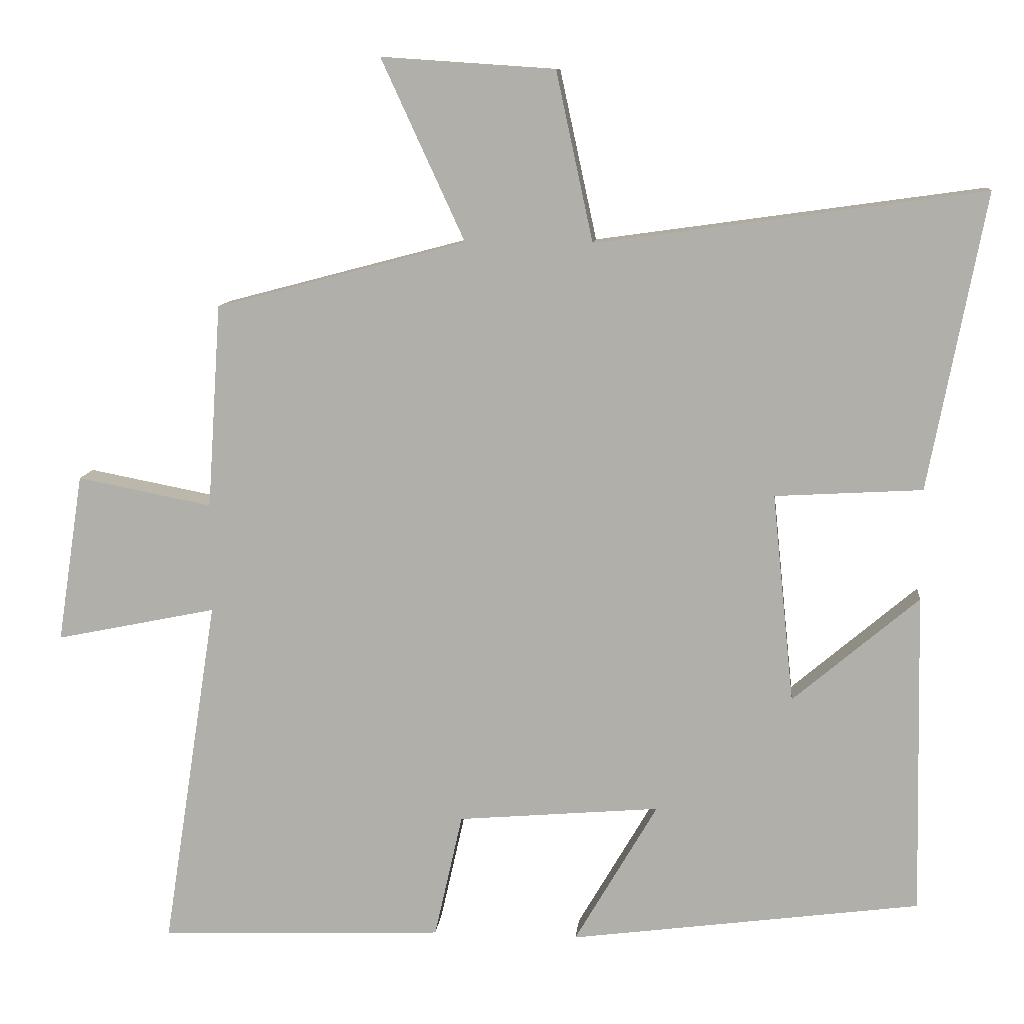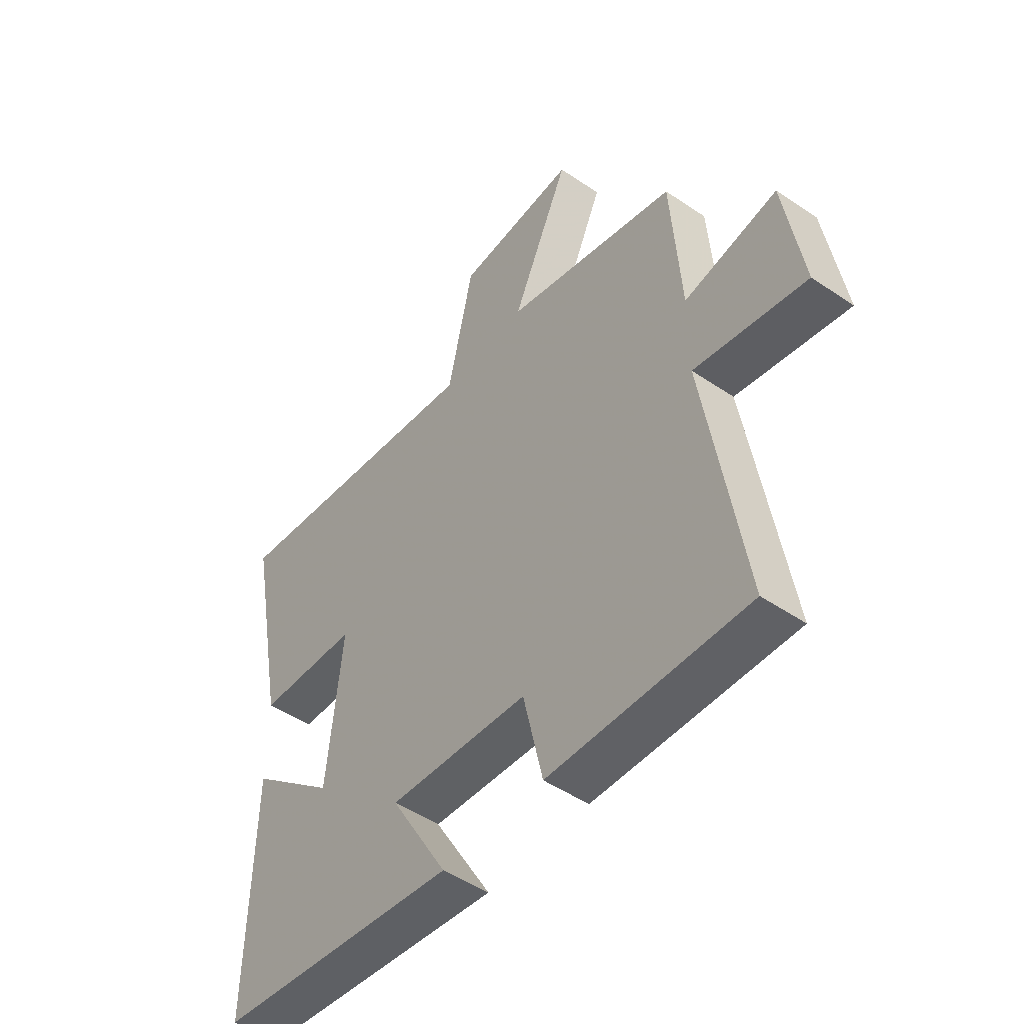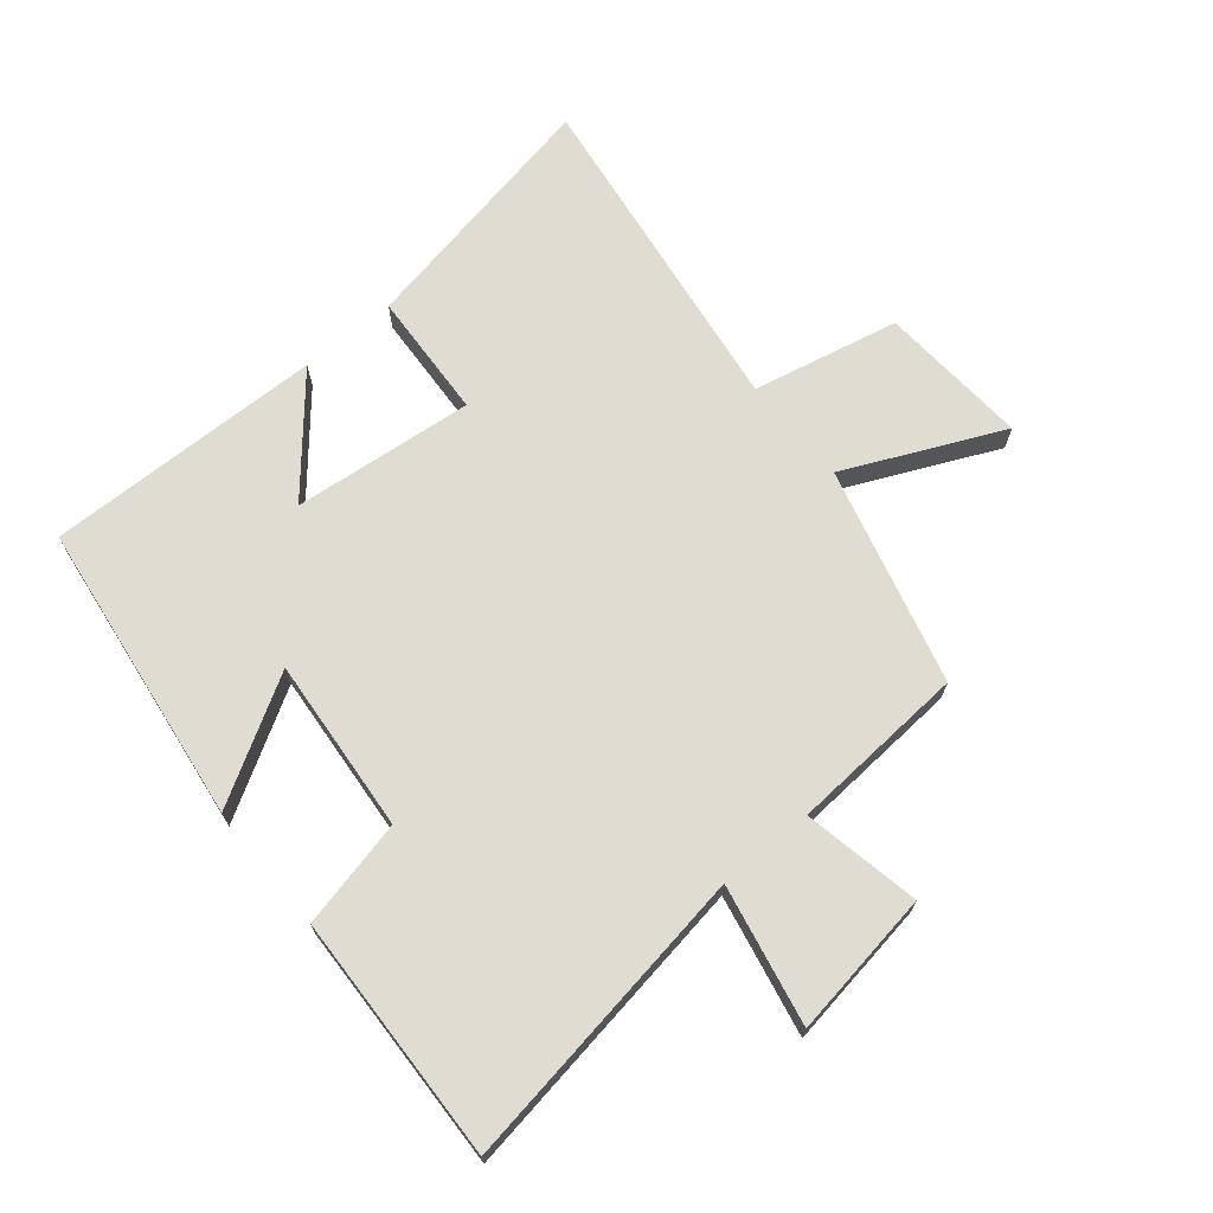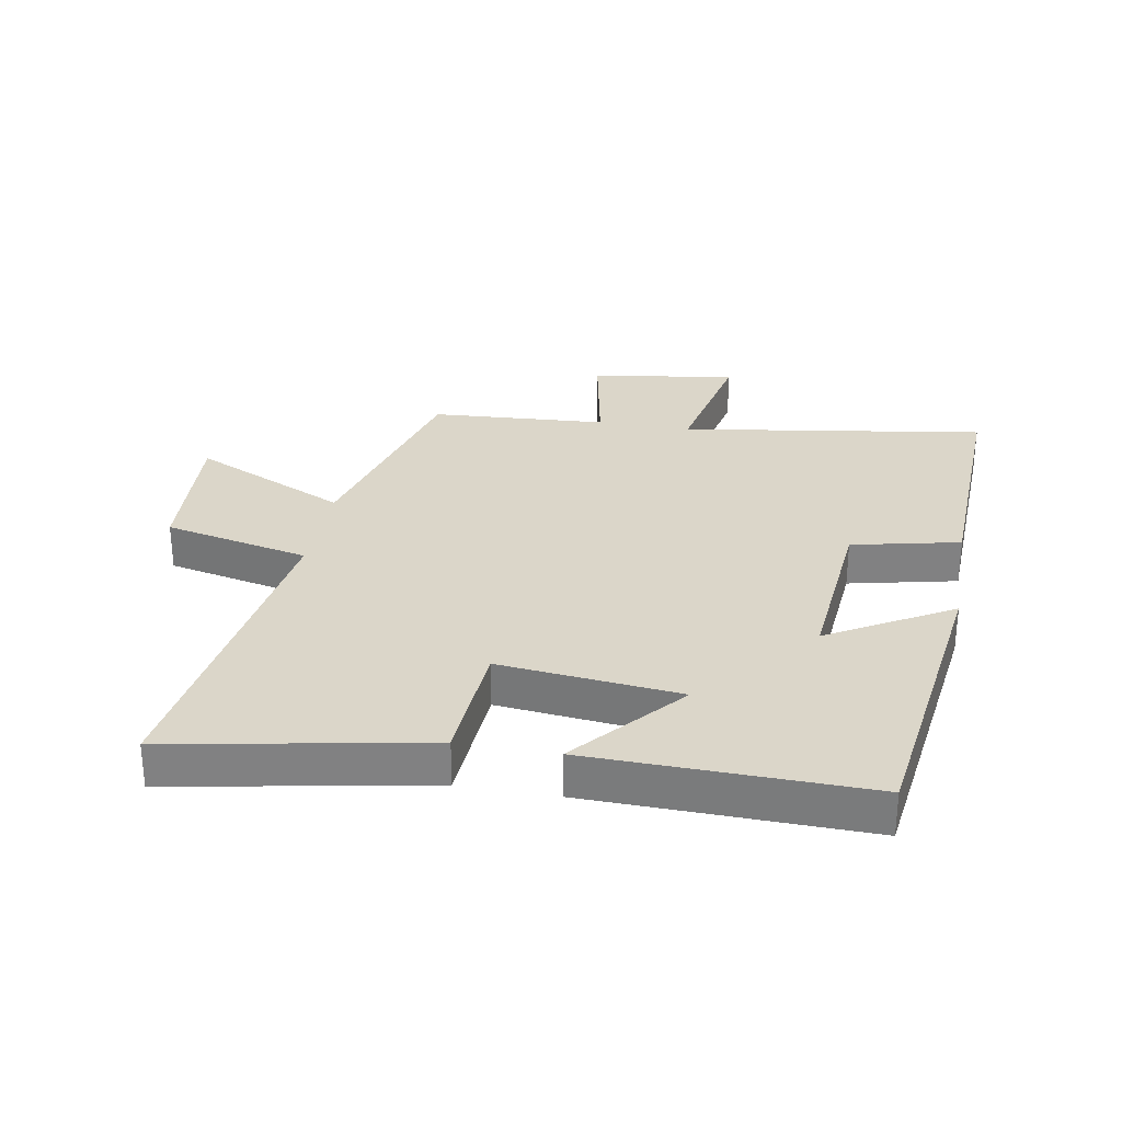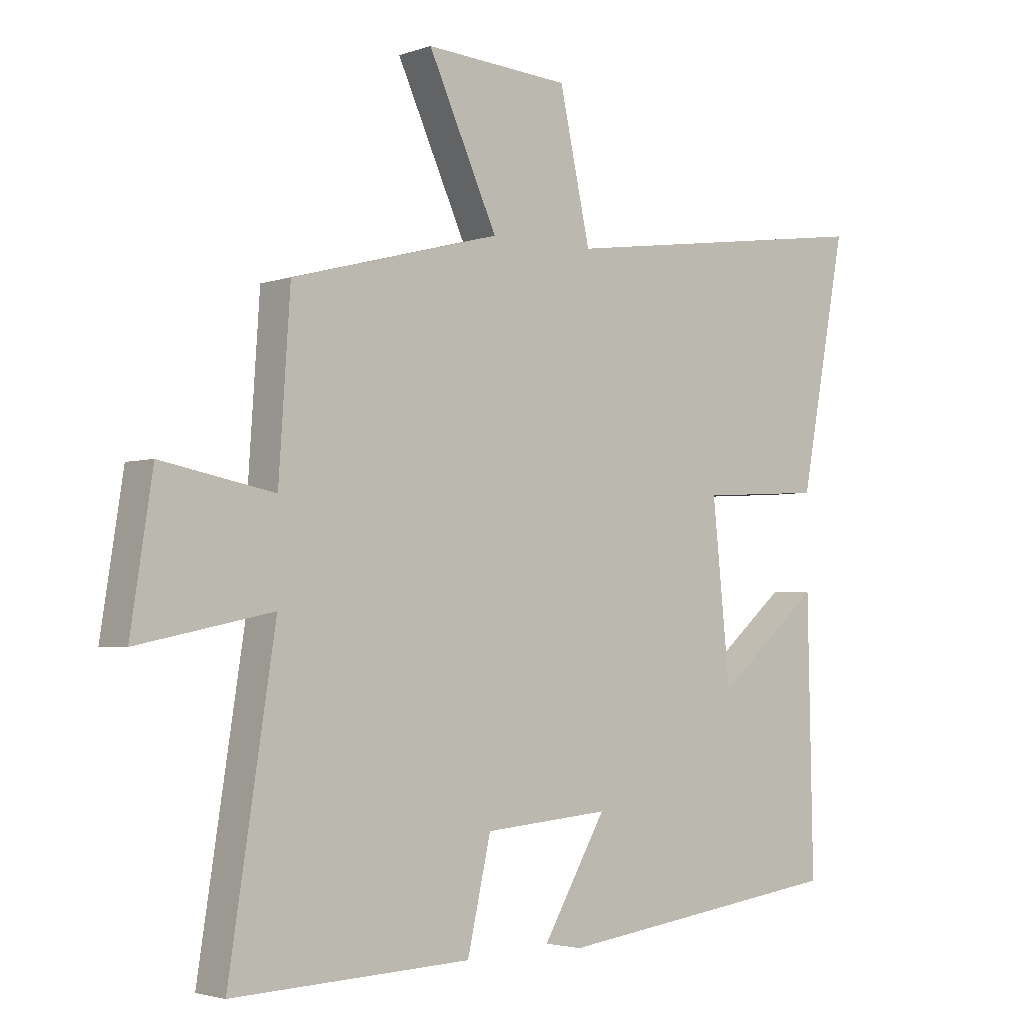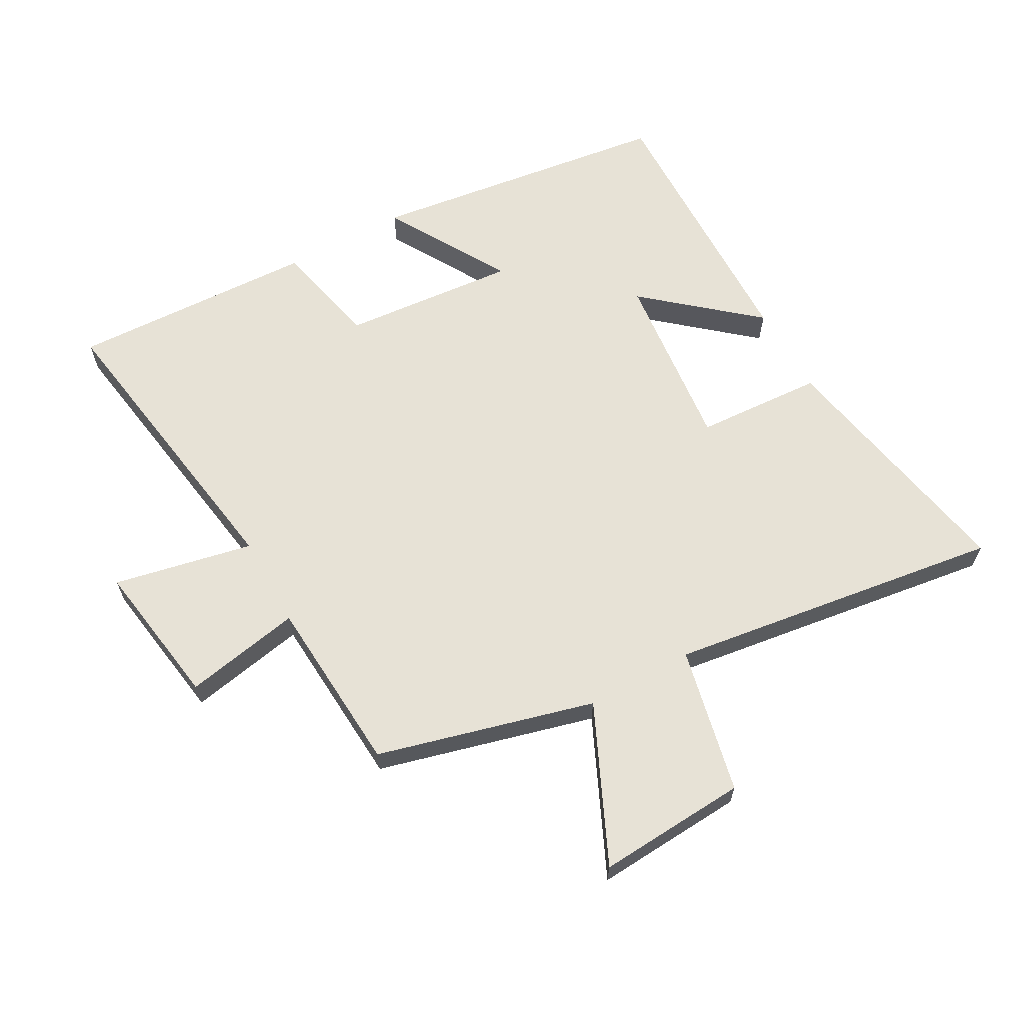
<metadata>
{"format":"obj","ext":"obj","renderer":"f3d","projection":"perspective","resolution":1024,"background":"white","views":[{"elev":10.7,"azim":5.7,"up":"+Z"},{"elev":-49.2,"azim":-127.0,"up":"+Z"},{"elev":69.3,"azim":-129.7,"up":"+Y"},{"elev":29.7,"azim":100.2,"up":"+Y"},{"elev":-3.0,"azim":-40.4,"up":"+Z"},{"elev":63.5,"azim":-29.0,"up":"+Y"}]}
</metadata>
<code>
v 0.509 0.07 -0.435
v 0.023 0.07 -0.5
v 0.138 0.07 -0.303
v -0.142 0.07 -0.327
v -0.181 0.07 -0.5
v -0.576 0.07 -0.516
v -0.5 0.07 -0.027
v -0.723 0.07 -0.073
v -0.687 0.07 0.161
v -0.5 0.07 0.125
v -0.481 0.07 0.408
v -0.134 0.07 0.5
v -0.249 0.07 0.75
v -0.009 0.07 0.734
v 0.042 0.07 0.5
v 0.578 0.07 0.575
v 0.5 0.07 0.165
v 0.296 0.07 0.153
v 0.326 0.07 -0.137
v 0.5 0.07 0.011
v 0.509 0 -0.435
v 0.023 0 -0.5
v 0.138 0 -0.303
v -0.142 0 -0.327
v -0.181 0 -0.5
v -0.576 0 -0.516
v -0.5 0 -0.027
v -0.723 0 -0.073
v -0.687 0 0.161
v -0.5 0 0.125
v -0.481 0 0.408
v -0.134 0 0.5
v -0.249 0 0.75
v -0.009 0 0.734
v 0.042 0 0.5
v 0.578 0 0.575
v 0.5 0 0.165
v 0.296 0 0.153
v 0.326 0 -0.137
v 0.5 0 0.011
f 19 20 1 2
f 15 16 17 18
f 15 18 19
f 12 13 14 15
f 10 11 12 15
f 10 15 19
f 7 8 9 10
f 7 10 19
f 4 5 6 7
f 3 4 7 19
f 2 3 19
f 22 21 40 39
f 38 37 36 35
f 39 38 35
f 35 34 33 32
f 35 32 31 30
f 39 35 30
f 30 29 28 27
f 39 30 27
f 27 26 25 24
f 39 27 24 23
f 39 23 22
f 1 21 22 2
f 2 22 23 3
f 3 23 24 4
f 4 24 25 5
f 5 25 26 6
f 6 26 27 7
f 7 27 28 8
f 8 28 29 9
f 9 29 30 10
f 10 30 31 11
f 11 31 32 12
f 12 32 33 13
f 13 33 34 14
f 14 34 35 15
f 15 35 36 16
f 16 36 37 17
f 17 37 38 18
f 18 38 39 19
f 19 39 40 20
f 20 40 21 1

</code>
